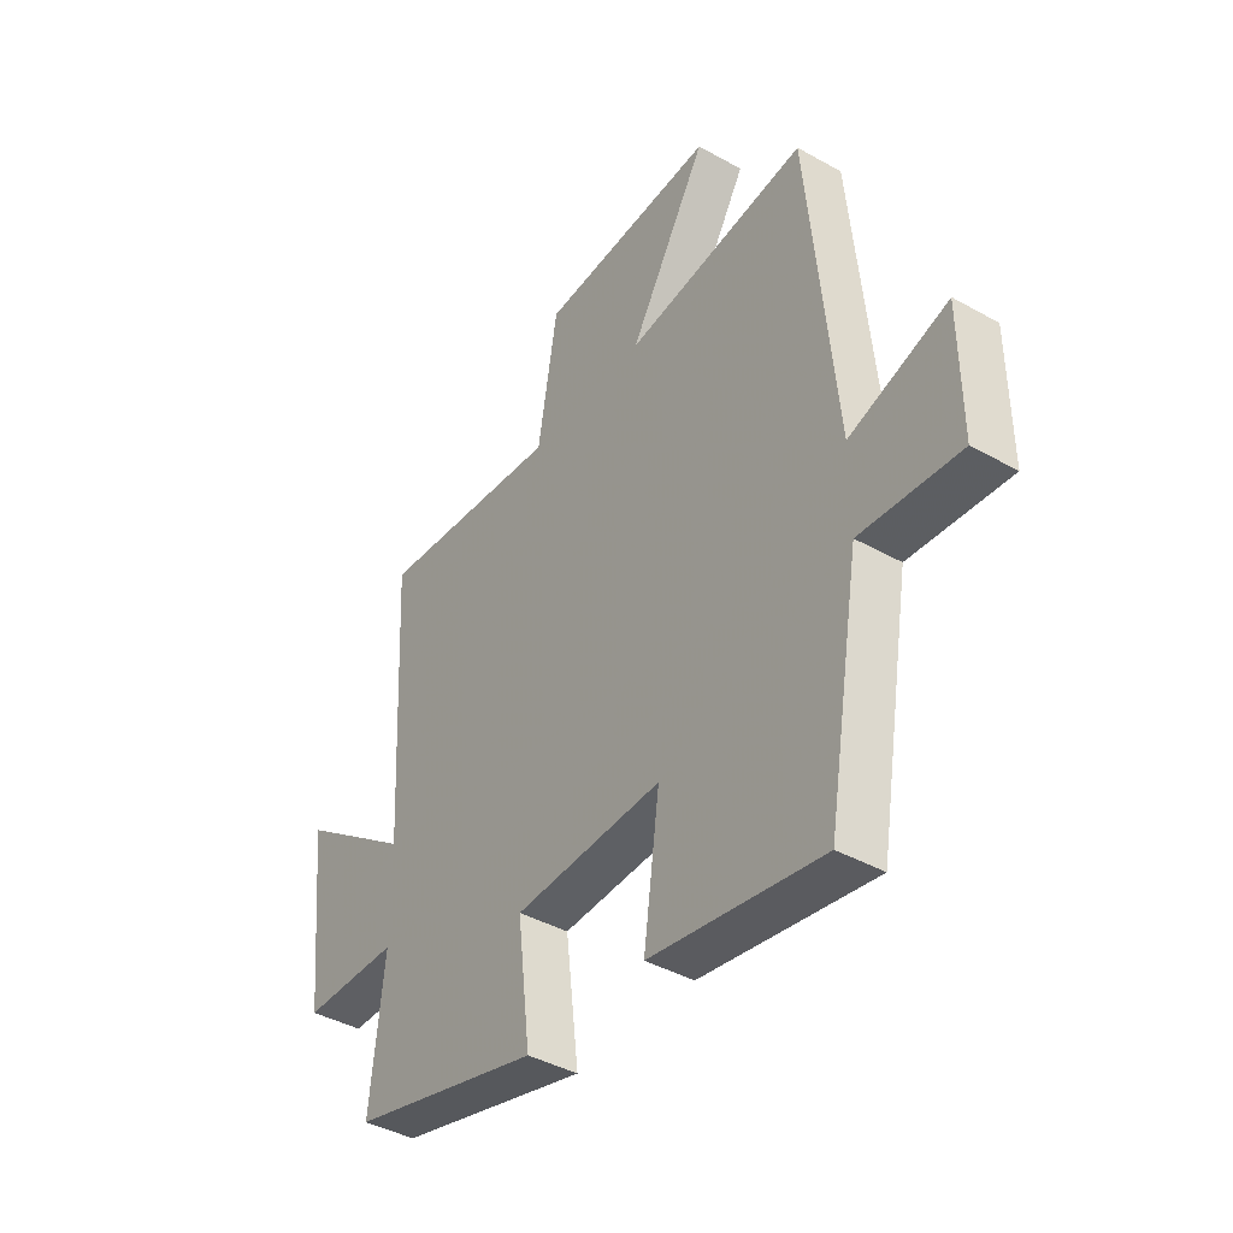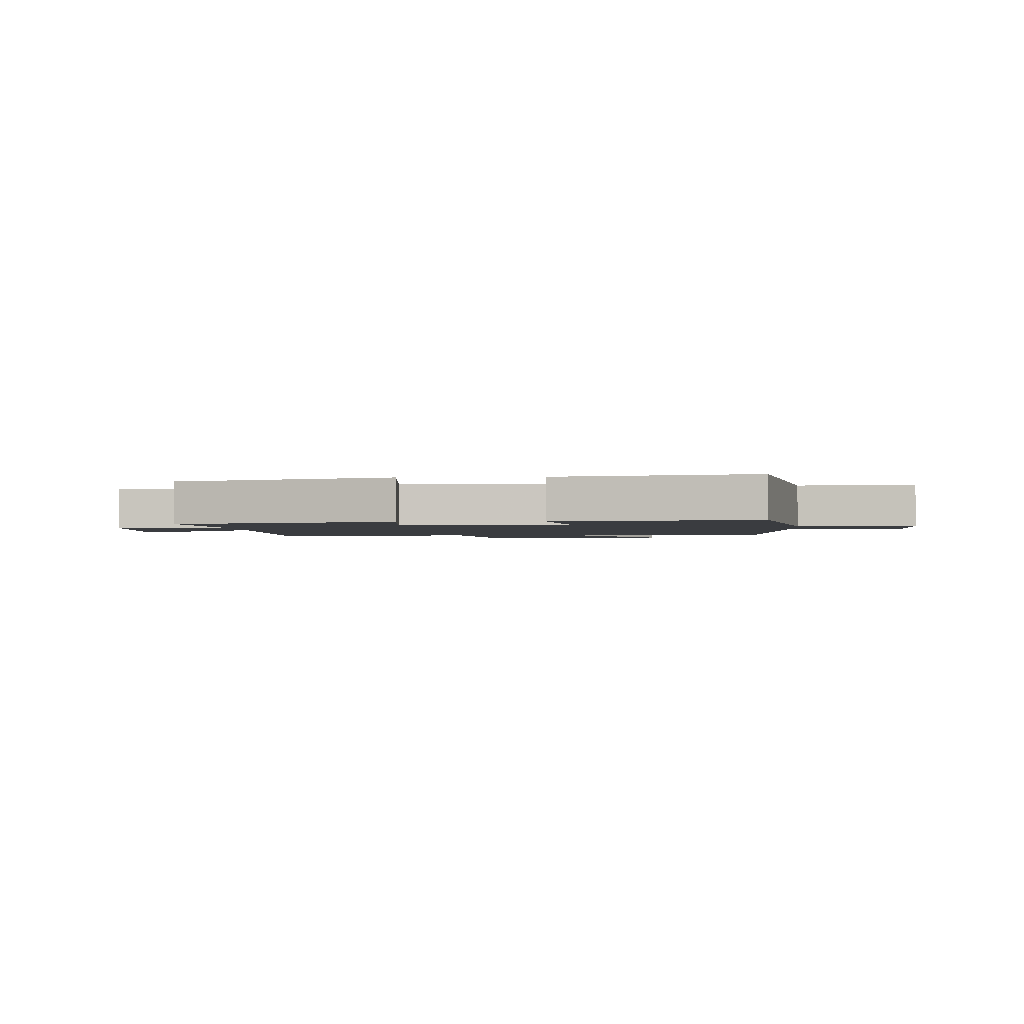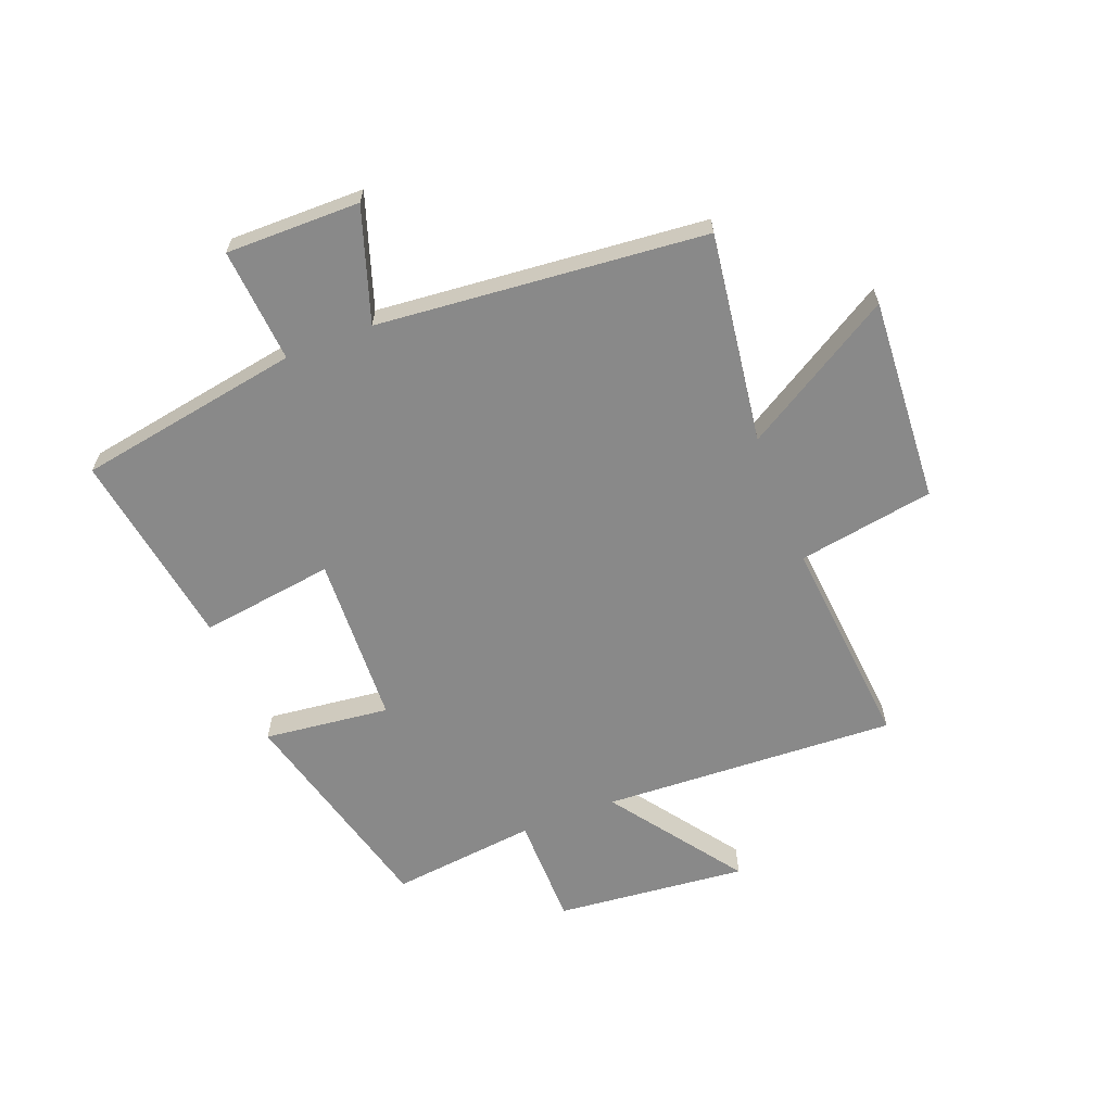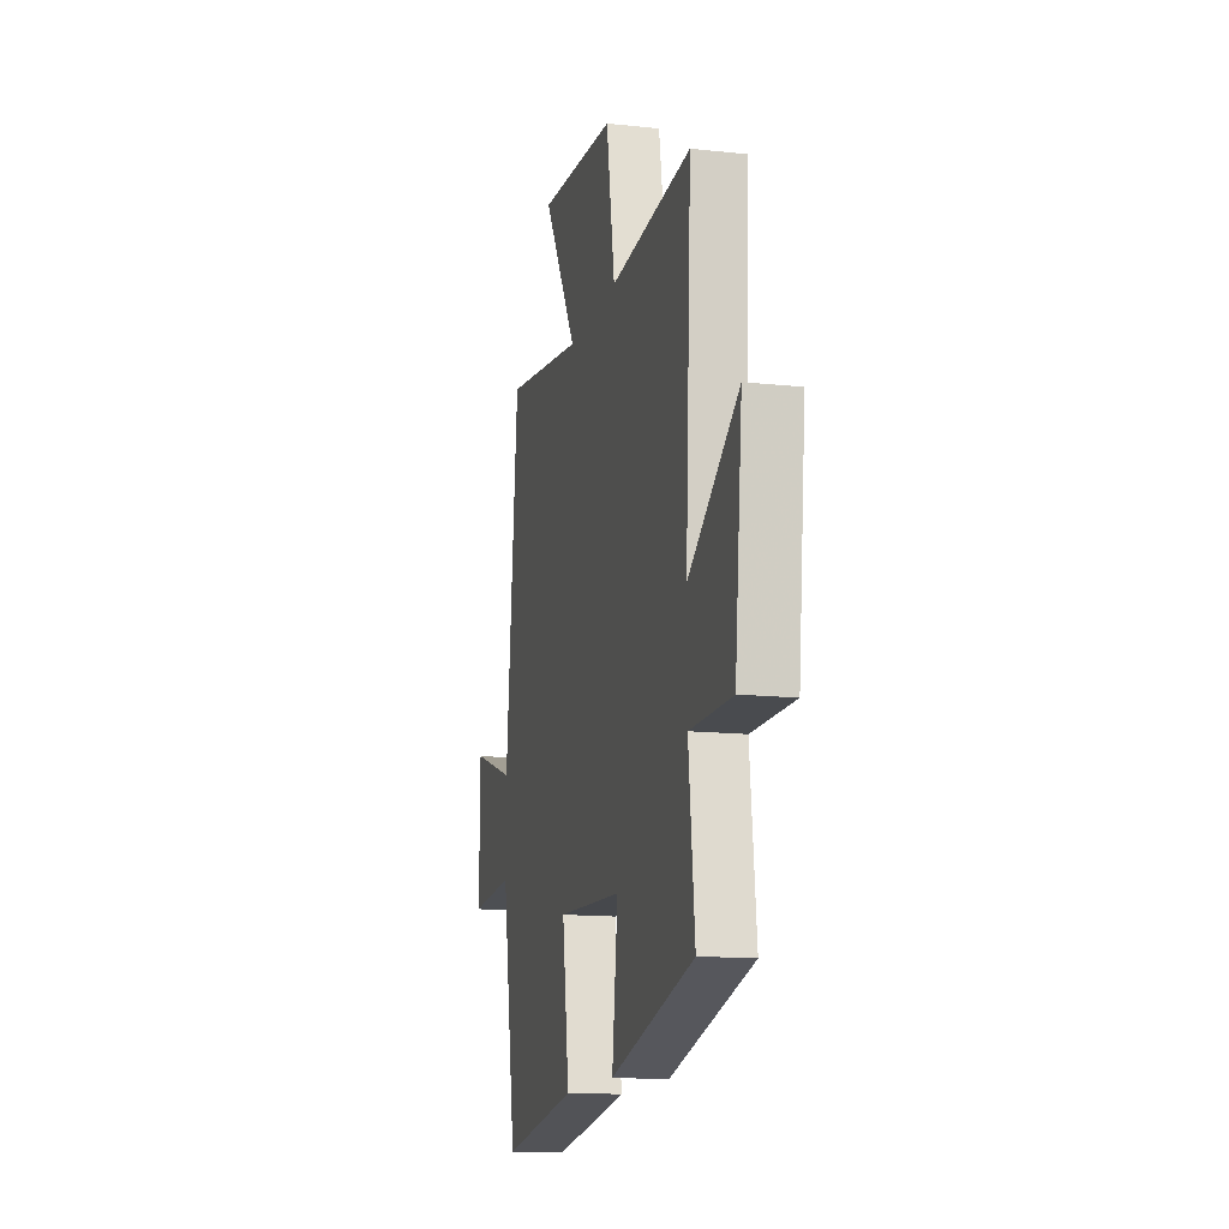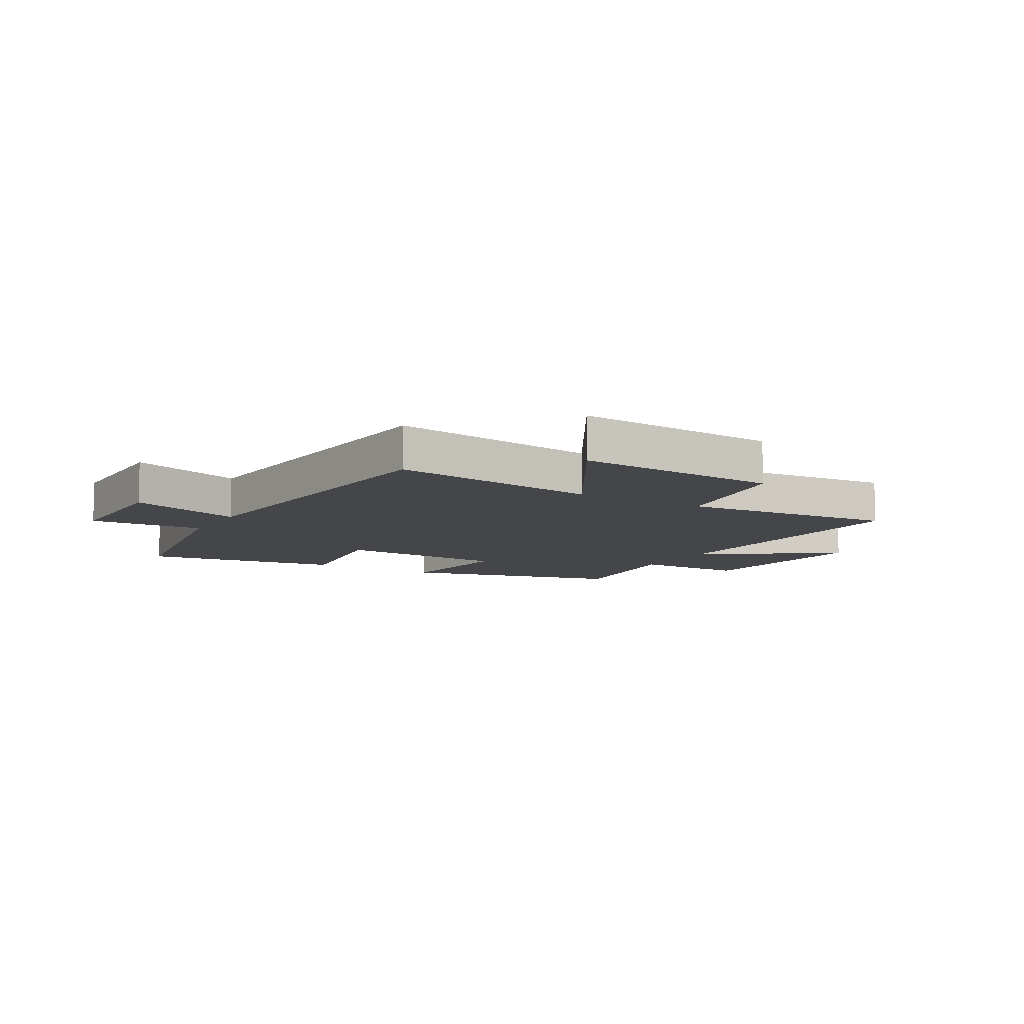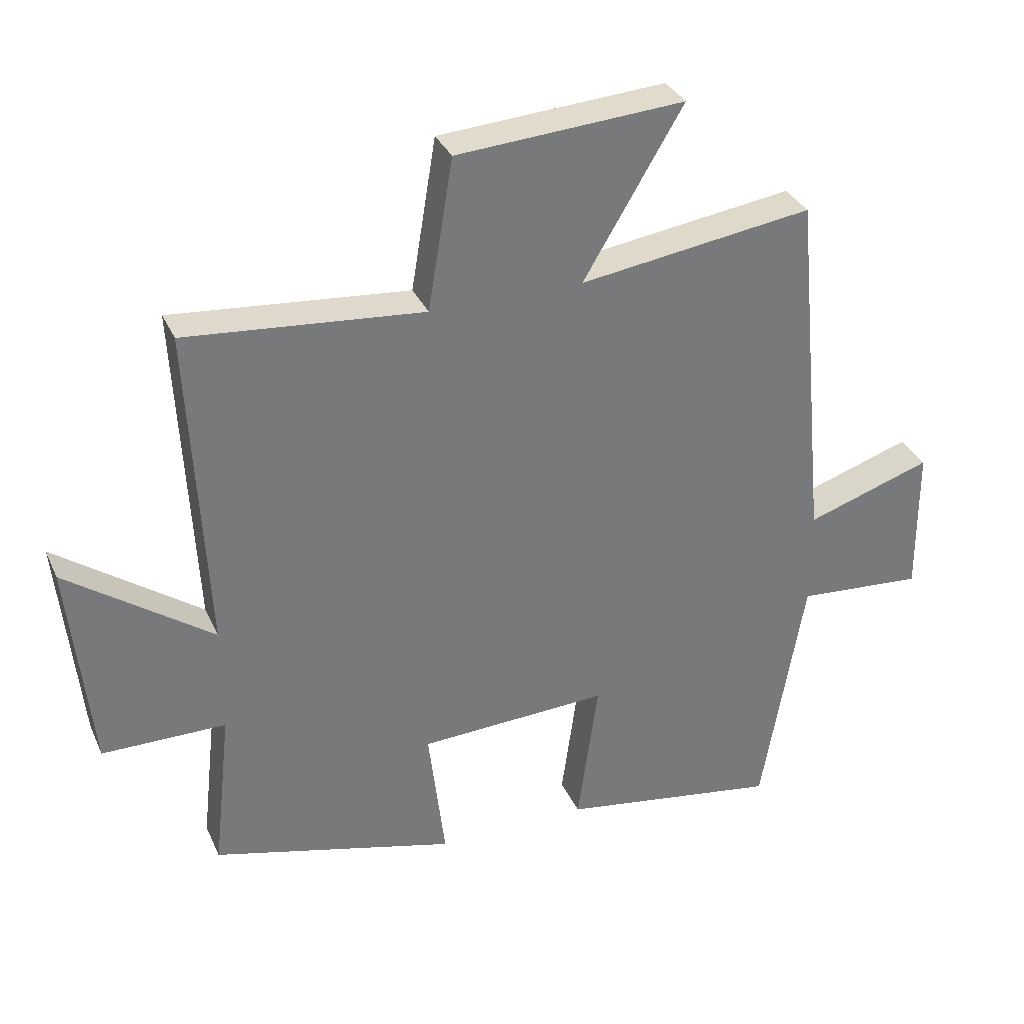
<metadata>
{"format":"obj","ext":"obj","renderer":"f3d","projection":"perspective","resolution":1024,"background":"white","views":[{"elev":-40.9,"azim":-124.5,"up":"+Z"},{"elev":-1.9,"azim":-175.1,"up":"+Y"},{"elev":-63.0,"azim":-68.6,"up":"+Y"},{"elev":-13.8,"azim":76.3,"up":"+Z"},{"elev":-9.4,"azim":-30.3,"up":"+Y"},{"elev":33.2,"azim":158.4,"up":"+Z"}]}
</metadata>
<code>
v -0.434 0.07 -0.554
v -0.5 0.07 -0.167
v -0.698 0.07 -0.182
v -0.696 0.07 0.05
v -0.5 0.07 -0.015
v -0.446 0.07 0.552
v -0.082 0.07 0.5
v -0.237 0.07 0.76
v 0.117 0.07 0.736
v 0.156 0.07 0.5
v 0.526 0.07 0.533
v 0.5 0.07 0.022
v 0.727 0.07 0.185
v 0.693 0.07 -0.147
v 0.5 0.07 -0.148
v 0.528 0.07 -0.401
v 0.147 0.07 -0.5
v 0.173 0.07 -0.282
v -0.123 0.07 -0.268
v -0.091 0.07 -0.5
v -0.434 0 -0.554
v -0.5 0 -0.167
v -0.698 0 -0.182
v -0.696 0 0.05
v -0.5 0 -0.015
v -0.446 0 0.552
v -0.082 0 0.5
v -0.237 0 0.76
v 0.117 0 0.736
v 0.156 0 0.5
v 0.526 0 0.533
v 0.5 0 0.022
v 0.727 0 0.185
v 0.693 0 -0.147
v 0.5 0 -0.148
v 0.528 0 -0.401
v 0.147 0 -0.5
v 0.173 0 -0.282
v -0.123 0 -0.268
v -0.091 0 -0.5
f 19 20 1 2
f 18 19 2
f 15 16 17 18
f 15 18 2
f 12 13 14 15
f 12 15 2
f 12 2 3
f 11 12 3
f 10 11 3
f 7 8 9 10
f 5 6 7
f 5 7 10
f 3 4 5
f 3 5 10
f 22 21 40 39
f 22 39 38
f 38 37 36 35
f 22 38 35
f 35 34 33 32
f 22 35 32
f 23 22 32
f 23 32 31
f 23 31 30
f 30 29 28 27
f 27 26 25
f 30 27 25
f 25 24 23
f 30 25 23
f 1 21 22 2
f 2 22 23 3
f 3 23 24 4
f 4 24 25 5
f 5 25 26 6
f 6 26 27 7
f 7 27 28 8
f 8 28 29 9
f 9 29 30 10
f 10 30 31 11
f 11 31 32 12
f 12 32 33 13
f 13 33 34 14
f 14 34 35 15
f 15 35 36 16
f 16 36 37 17
f 17 37 38 18
f 18 38 39 19
f 19 39 40 20
f 20 40 21 1

</code>
